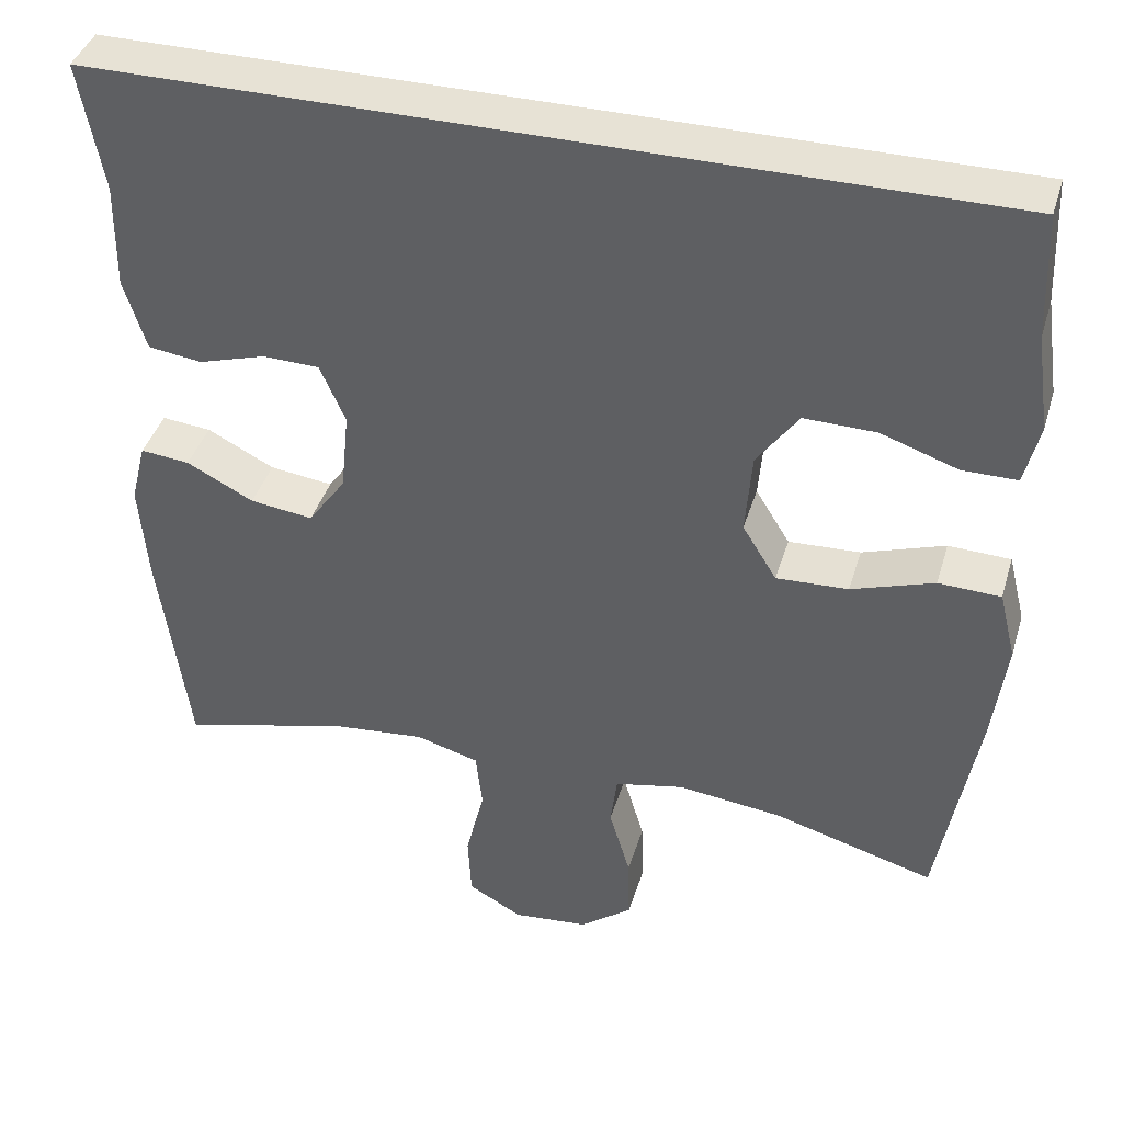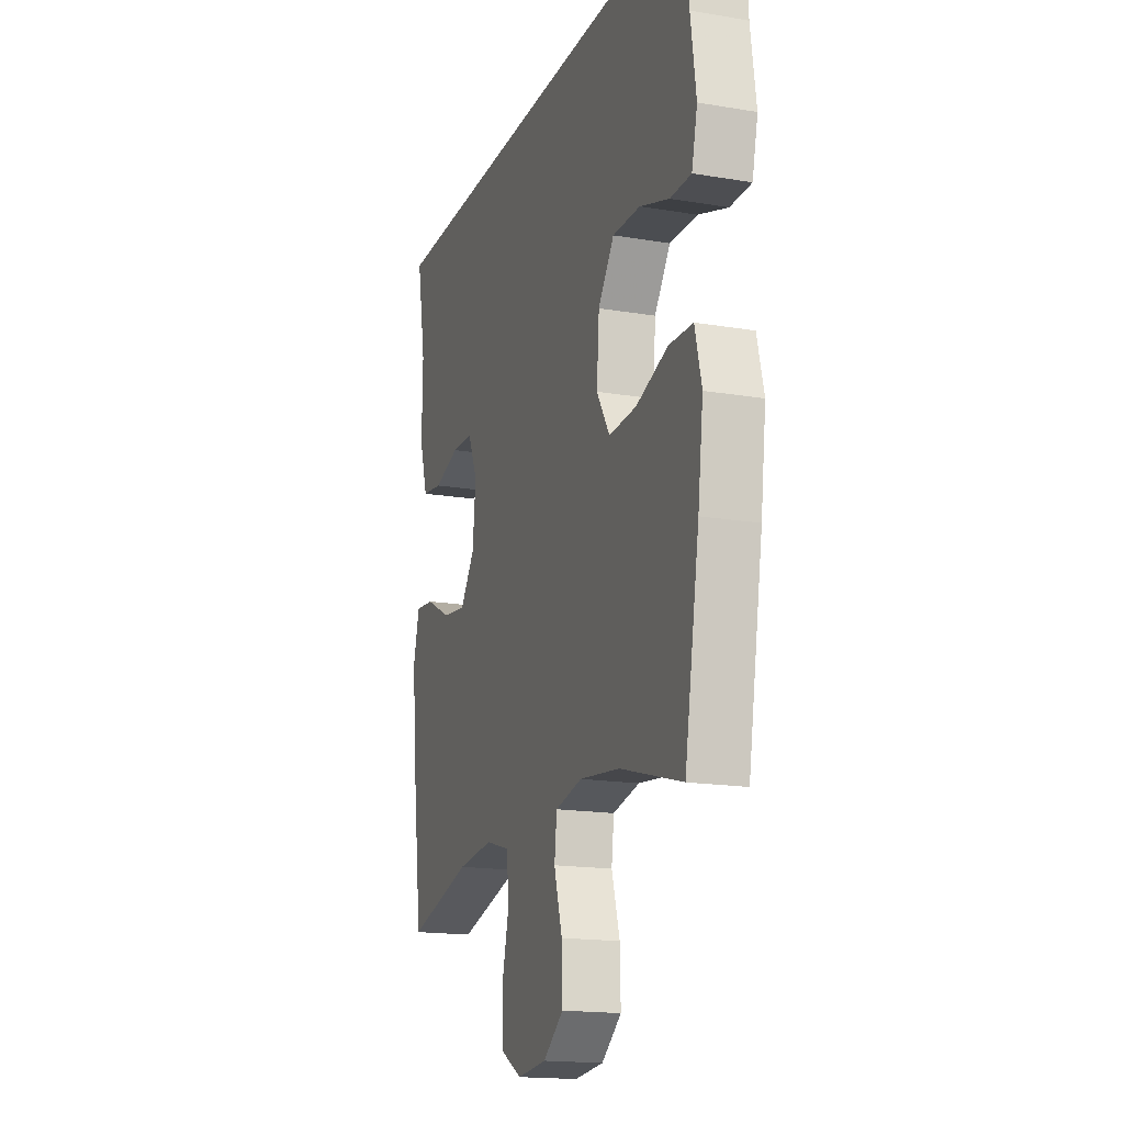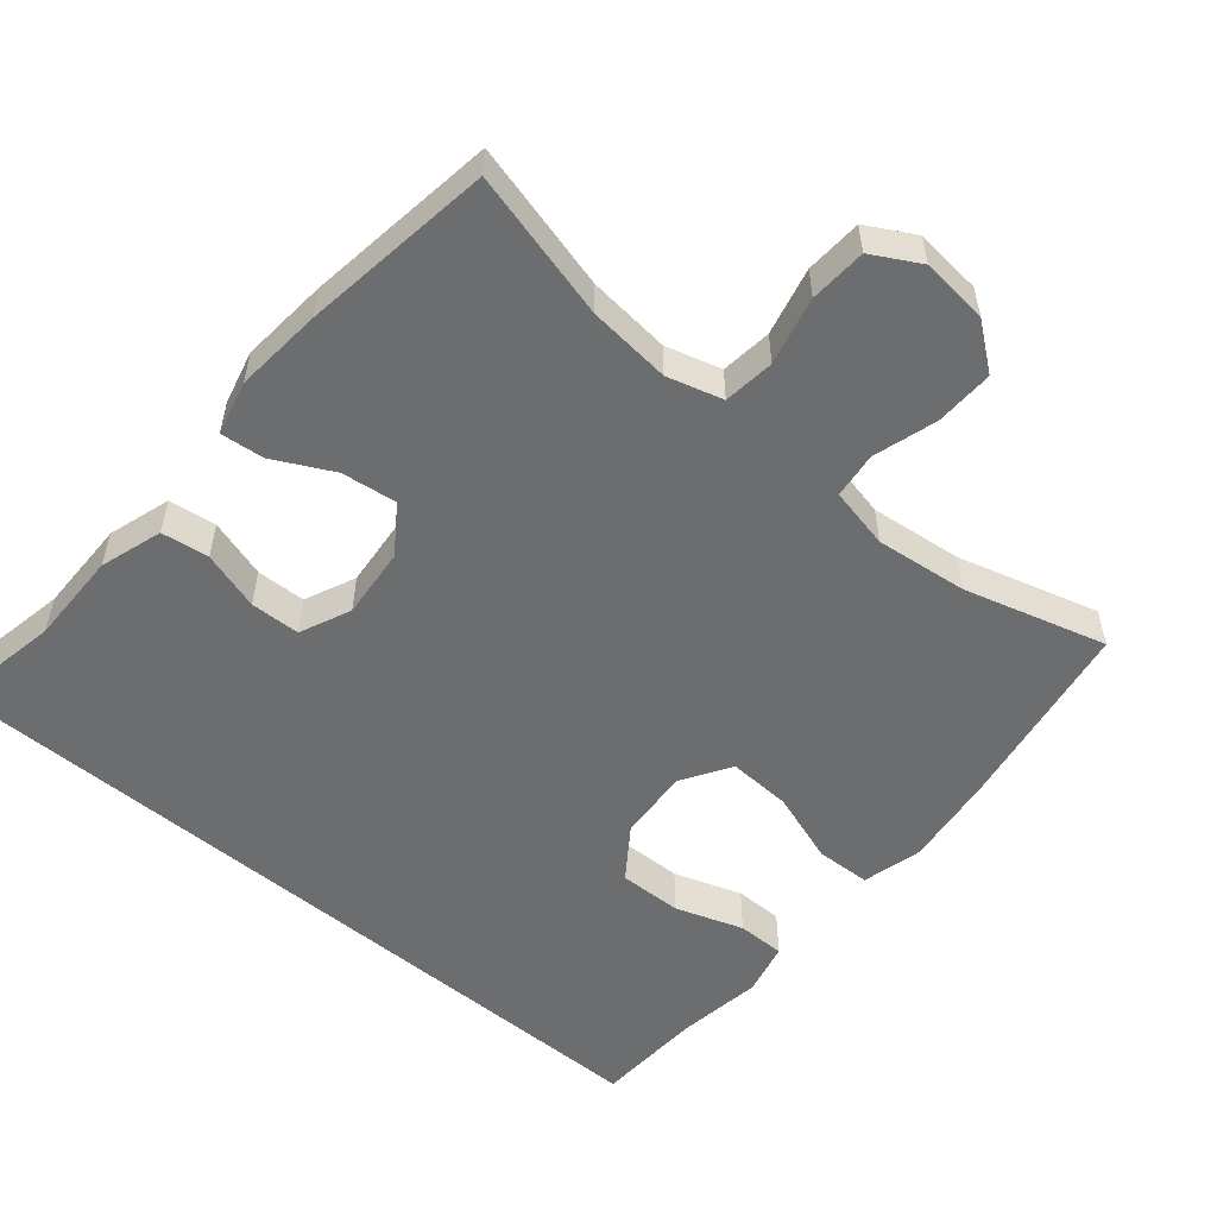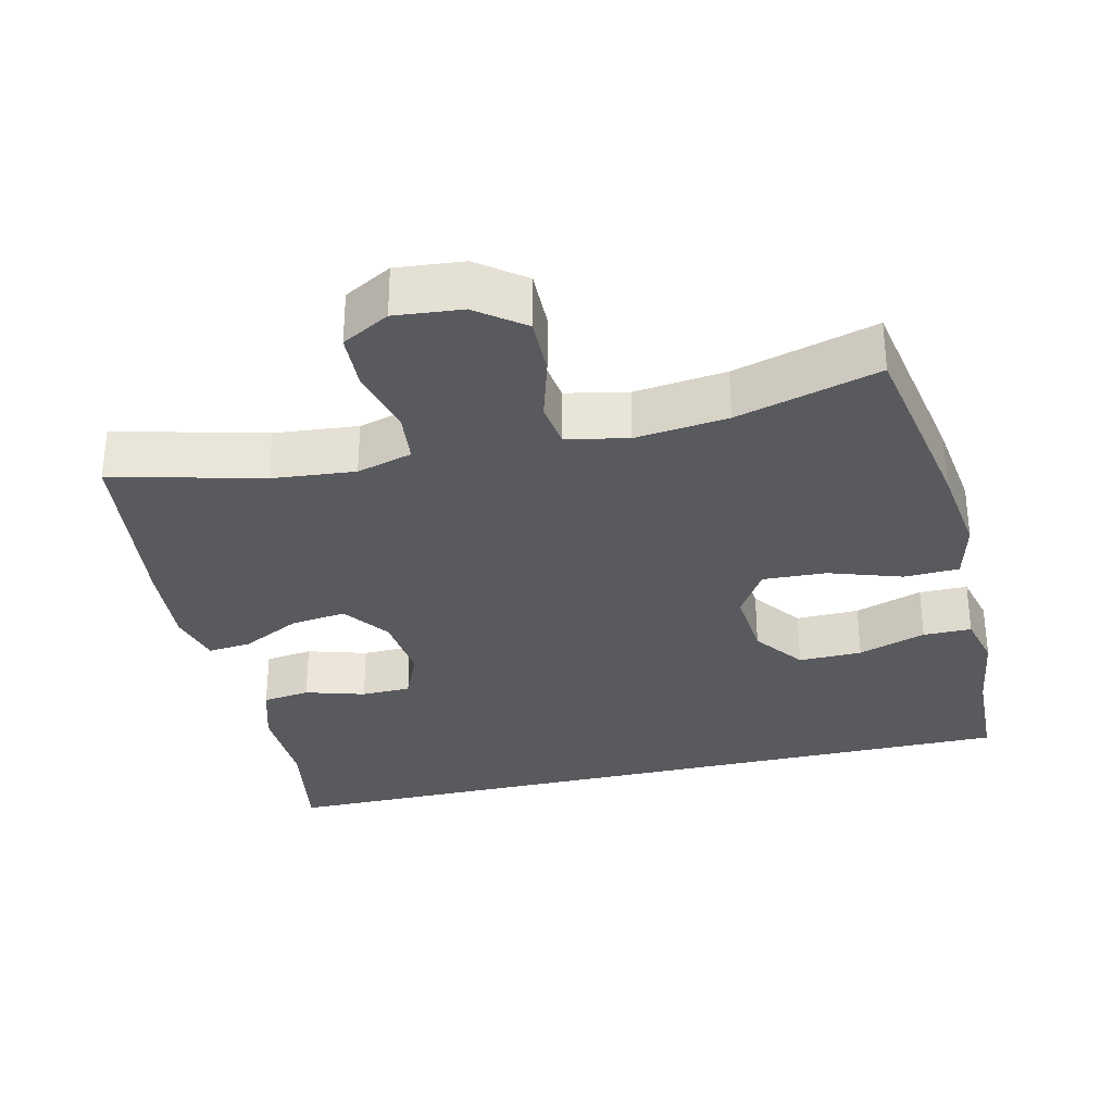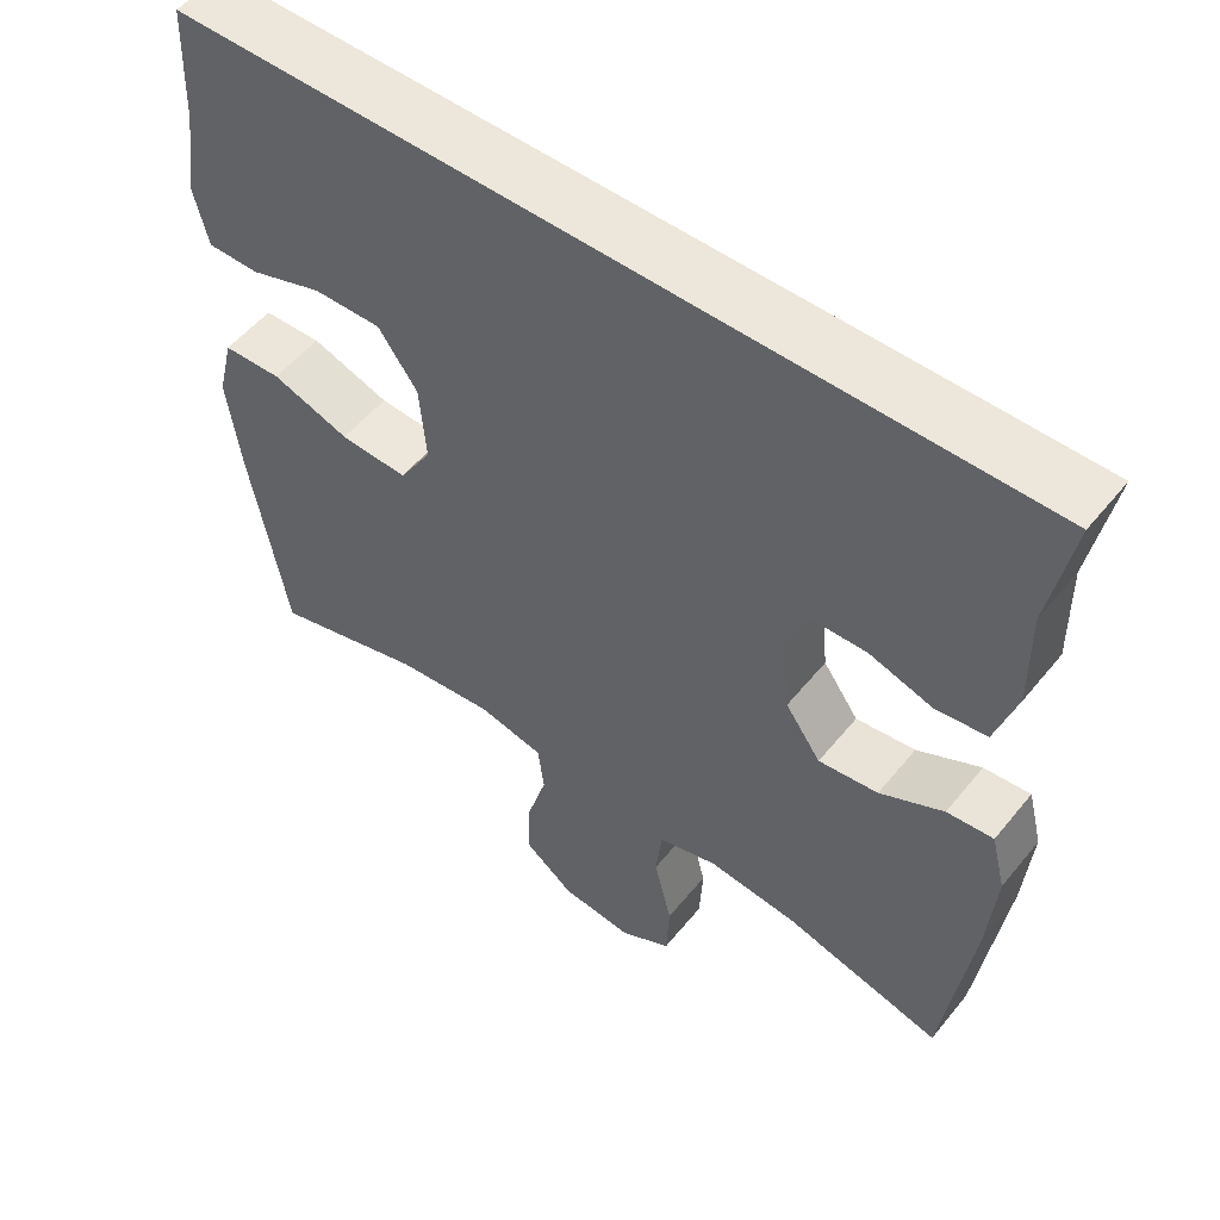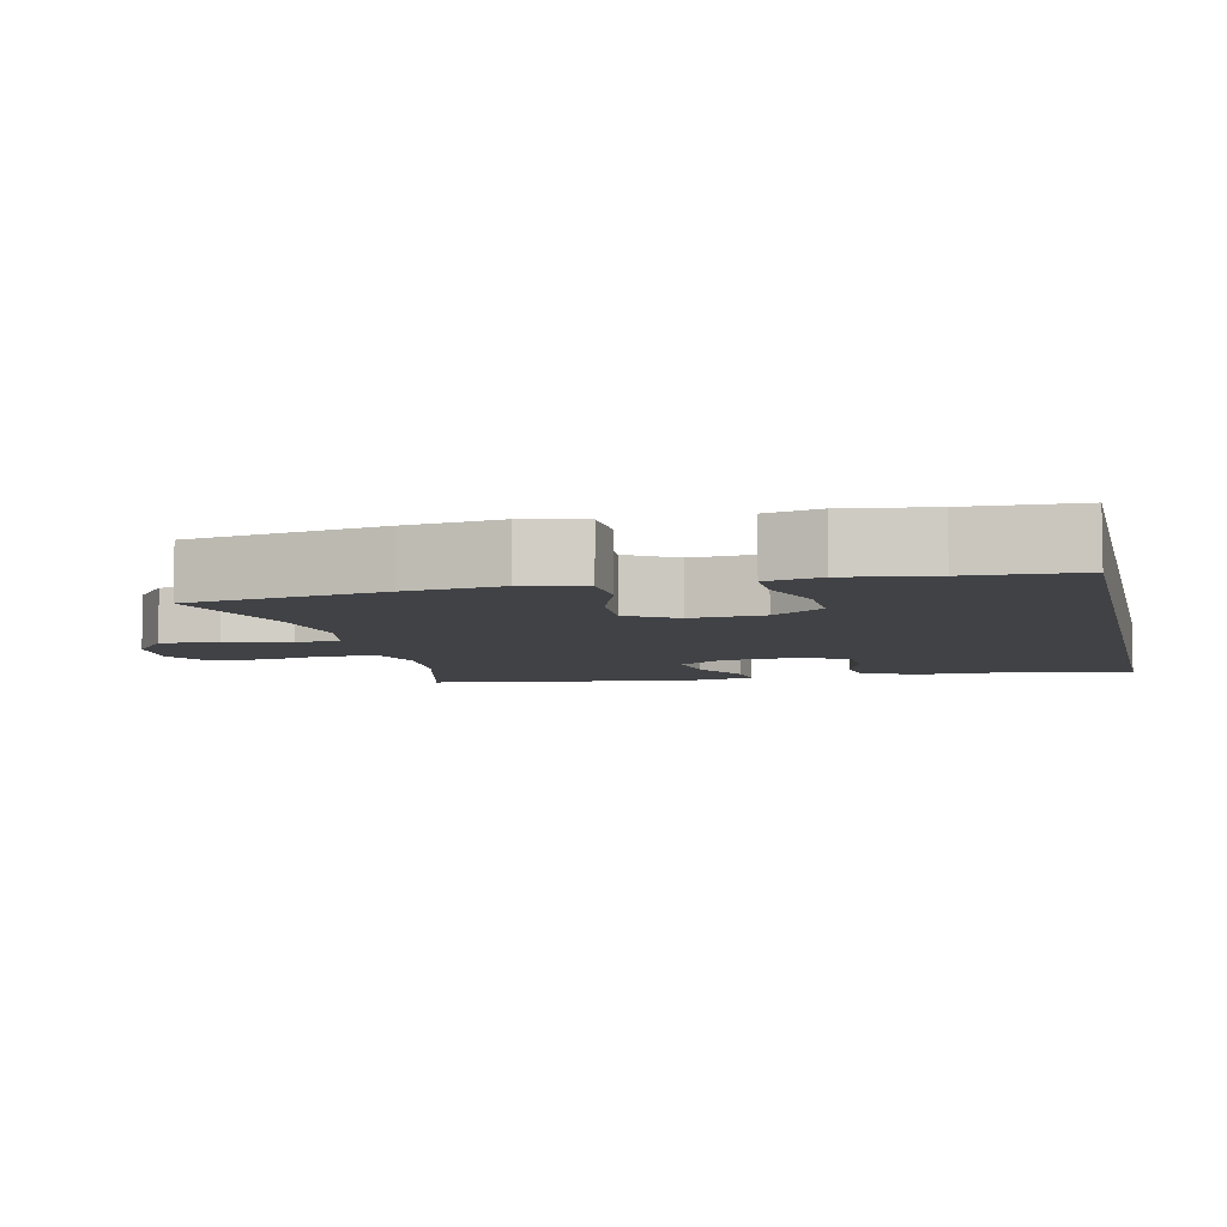
<metadata>
{"format":"obj","ext":"obj","renderer":"f3d","projection":"perspective","resolution":1024,"background":"white","views":[{"elev":40.2,"azim":-163.7,"up":"+Z"},{"elev":-17.1,"azim":-108.6,"up":"+Z"},{"elev":-53.9,"azim":139.7,"up":"+Y"},{"elev":-31.3,"azim":-166.6,"up":"+Y"},{"elev":53.4,"azim":38.1,"up":"+Z"},{"elev":-6.6,"azim":-77.2,"up":"+Y"}]}
</metadata>
<code>
v -0.5 0.07 -0.5
v -0.547 0.07 -0.232
v -0.564 0.07 -0.101
v -0.543 0.07 -0.017
v -0.467 0.07 -0.014
v -0.366 0.07 -0.048
v -0.278 0.07 -0.052
v -0.236 0.07 0.016
v -0.244 0.07 0.117
v -0.295 0.07 0.188
v -0.383 0.07 0.186
v -0.477 0.07 0.154
v -0.544 0.07 0.154
v -0.562 0.07 0.229
v -0.545 0.07 0.348
v -0.539 0.07 0.5
v 0.554 0.07 0.5
v 0.525 0.07 0.343
v 0.527 0.07 0.213
v 0.5 0.07 0.126
v 0.434 0.07 0.117
v 0.352 0.07 0.142
v 0.283 0.07 0.14
v 0.252 0.07 0.069
v 0.262 0.07 -0.03
v 0.308 0.07 -0.095
v 0.385 0.07 -0.085
v 0.467 0.07 -0.043
v 0.527 0.07 -0.037
v 0.546 0.07 -0.112
v 0.536 0.07 -0.234
v 0.5 0.07 -0.5
v 0.294 0.07 -0.447
v 0.179 0.07 -0.436
v 0.102 0.07 -0.458
v 0.094 0.07 -0.529
v 0.117 0.07 -0.623
v 0.113 0.07 -0.702
v 0.047 0.07 -0.739
v -0.046 0.07 -0.73
v -0.11 0.07 -0.681
v -0.108 0.07 -0.599
v -0.082 0.07 -0.511
v -0.09 0.07 -0.447
v -0.175 0.07 -0.429
v -0.303 0.07 -0.444
v -0.5 0 -0.5
v -0.547 0 -0.232
v -0.564 0 -0.101
v -0.543 0 -0.017
v -0.467 0 -0.014
v -0.366 0 -0.048
v -0.278 0 -0.052
v -0.236 0 0.016
v -0.244 0 0.117
v -0.295 0 0.188
v -0.383 0 0.186
v -0.477 0 0.154
v -0.544 0 0.154
v -0.562 0 0.229
v -0.545 0 0.348
v -0.539 0 0.5
v 0.554 0 0.5
v 0.525 0 0.343
v 0.527 0 0.213
v 0.5 0 0.126
v 0.434 0 0.117
v 0.352 0 0.142
v 0.283 0 0.14
v 0.252 0 0.069
v 0.262 0 -0.03
v 0.308 0 -0.095
v 0.385 0 -0.085
v 0.467 0 -0.043
v 0.527 0 -0.037
v 0.546 0 -0.112
v 0.536 0 -0.234
v 0.5 0 -0.5
v 0.294 0 -0.447
v 0.179 0 -0.436
v 0.102 0 -0.458
v 0.094 0 -0.529
v 0.117 0 -0.623
v 0.113 0 -0.702
v 0.047 0 -0.739
v -0.046 0 -0.73
v -0.11 0 -0.681
v -0.108 0 -0.599
v -0.082 0 -0.511
v -0.09 0 -0.447
v -0.175 0 -0.429
v -0.303 0 -0.444
f 41 42 43
f 40 41 43
f 39 40 43
f 38 39 43
f 37 38 43
f 36 37 43
f 35 36 43 44
f 34 35 44 45
f 31 32 33
f 30 31 33
f 29 30 33
f 28 29 33
f 27 28 33
f 26 27 33 34
f 25 26 34 45
f 20 21 22
f 19 20 22
f 18 19 22
f 18 22 23
f 17 18 23
f 16 17 23
f 15 16 23
f 13 14 15
f 12 13 15
f 11 12 15
f 10 11 15
f 10 15 23 24
f 4 5 6
f 3 4 6
f 2 3 6
f 1 2 6
f 46 1 6
f 46 6 7
f 45 46 7 8
f 25 45 8 9
f 9 10 24 25
f 89 88 87
f 89 87 86
f 89 86 85
f 89 85 84
f 89 84 83
f 89 83 82
f 90 89 82 81
f 91 90 81 80
f 79 78 77
f 79 77 76
f 79 76 75
f 79 75 74
f 79 74 73
f 80 79 73 72
f 91 80 72 71
f 68 67 66
f 68 66 65
f 68 65 64
f 69 68 64
f 69 64 63
f 69 63 62
f 69 62 61
f 61 60 59
f 61 59 58
f 61 58 57
f 61 57 56
f 70 69 61 56
f 52 51 50
f 52 50 49
f 52 49 48
f 52 48 47
f 52 47 92
f 53 52 92
f 54 53 92 91
f 55 54 91 71
f 71 70 56 55
f 1 47 48 2
f 2 48 49 3
f 3 49 50 4
f 4 50 51 5
f 5 51 52 6
f 6 52 53 7
f 7 53 54 8
f 8 54 55 9
f 9 55 56 10
f 10 56 57 11
f 11 57 58 12
f 12 58 59 13
f 13 59 60 14
f 14 60 61 15
f 15 61 62 16
f 16 62 63 17
f 17 63 64 18
f 18 64 65 19
f 19 65 66 20
f 20 66 67 21
f 21 67 68 22
f 22 68 69 23
f 23 69 70 24
f 24 70 71 25
f 25 71 72 26
f 26 72 73 27
f 27 73 74 28
f 28 74 75 29
f 29 75 76 30
f 30 76 77 31
f 31 77 78 32
f 32 78 79 33
f 33 79 80 34
f 34 80 81 35
f 35 81 82 36
f 36 82 83 37
f 37 83 84 38
f 38 84 85 39
f 39 85 86 40
f 40 86 87 41
f 41 87 88 42
f 42 88 89 43
f 43 89 90 44
f 44 90 91 45
f 45 91 92 46
f 46 92 47 1

</code>
